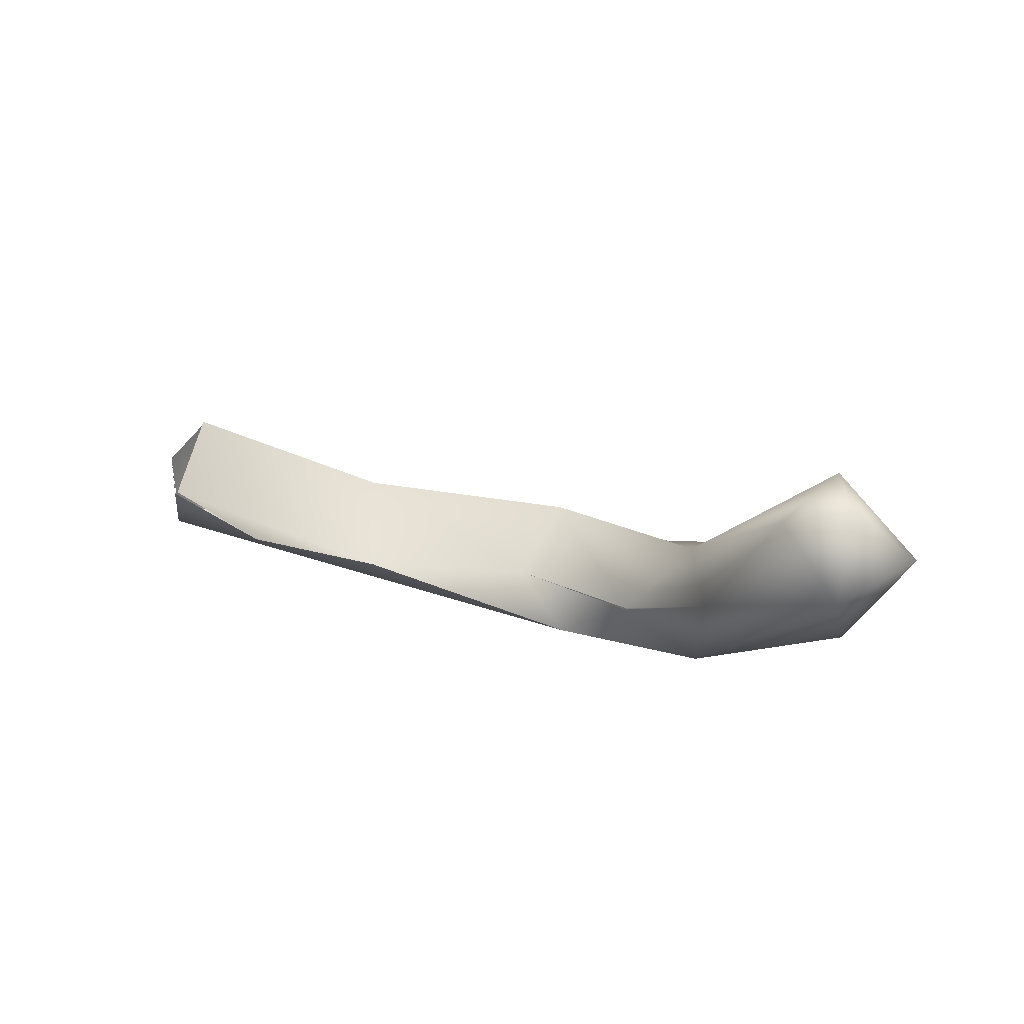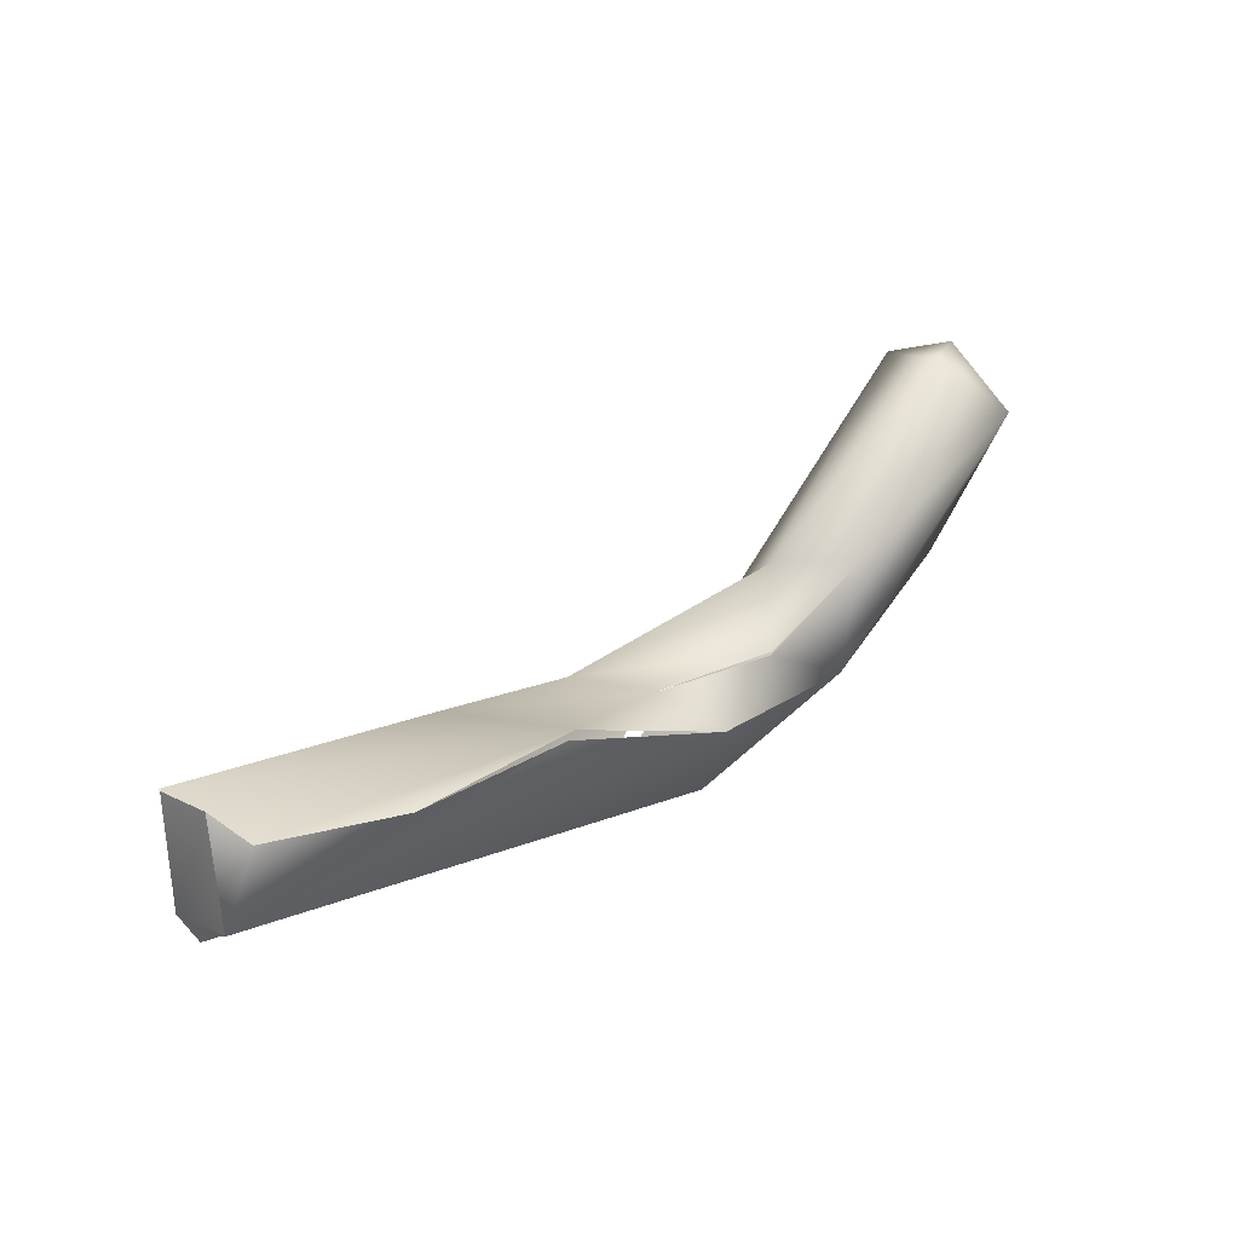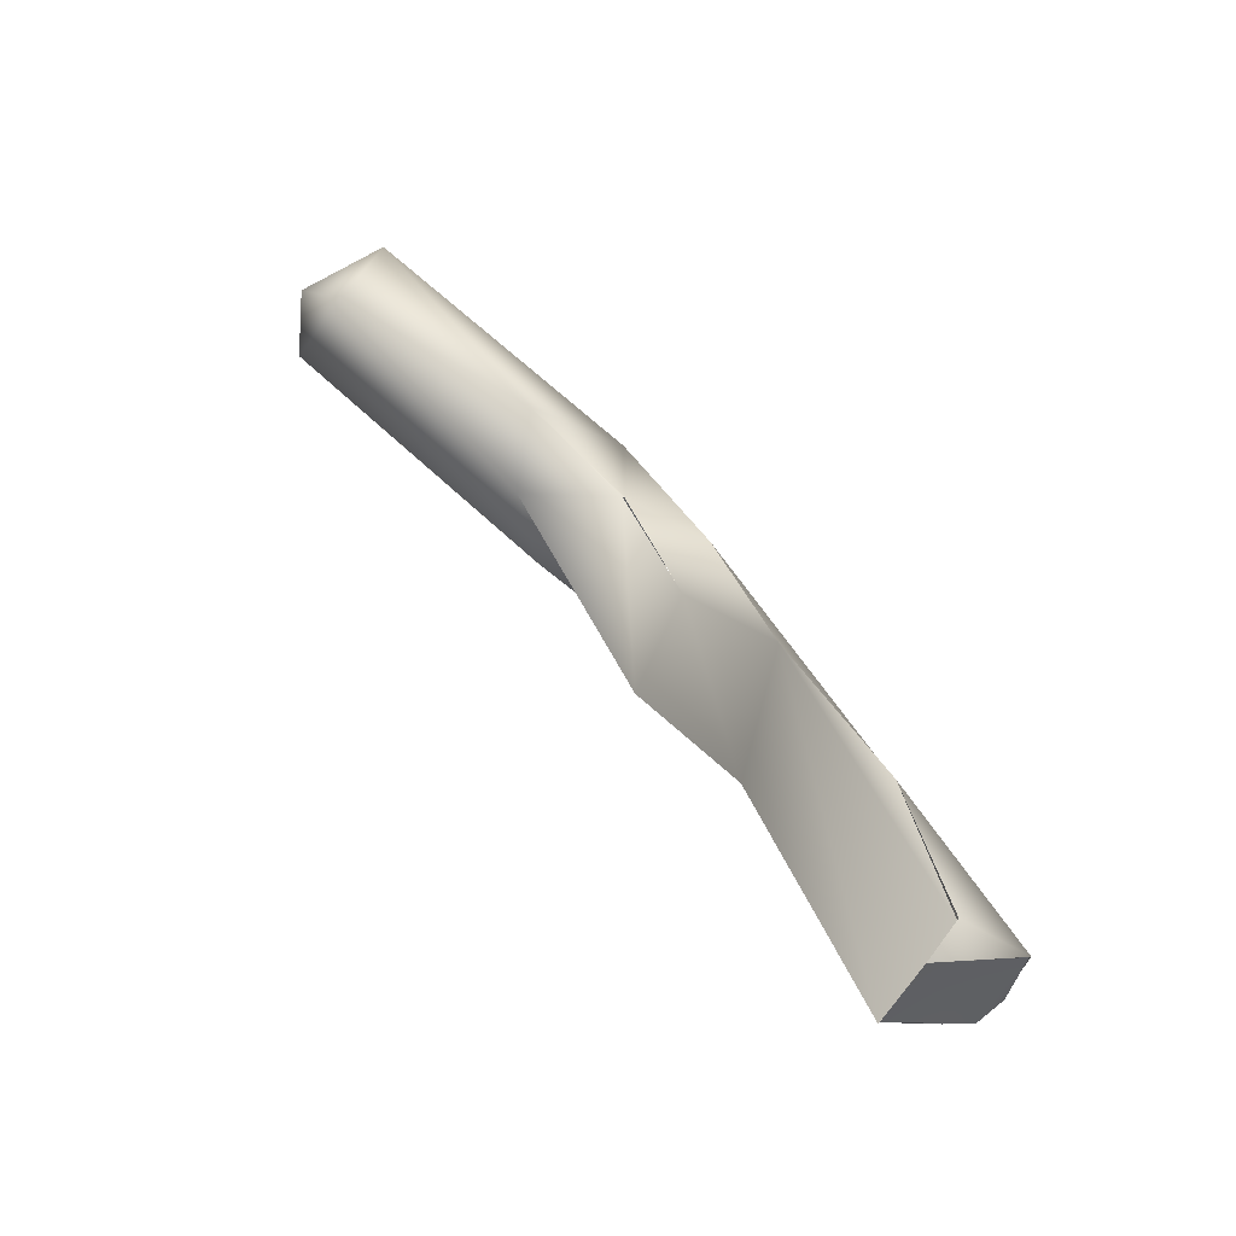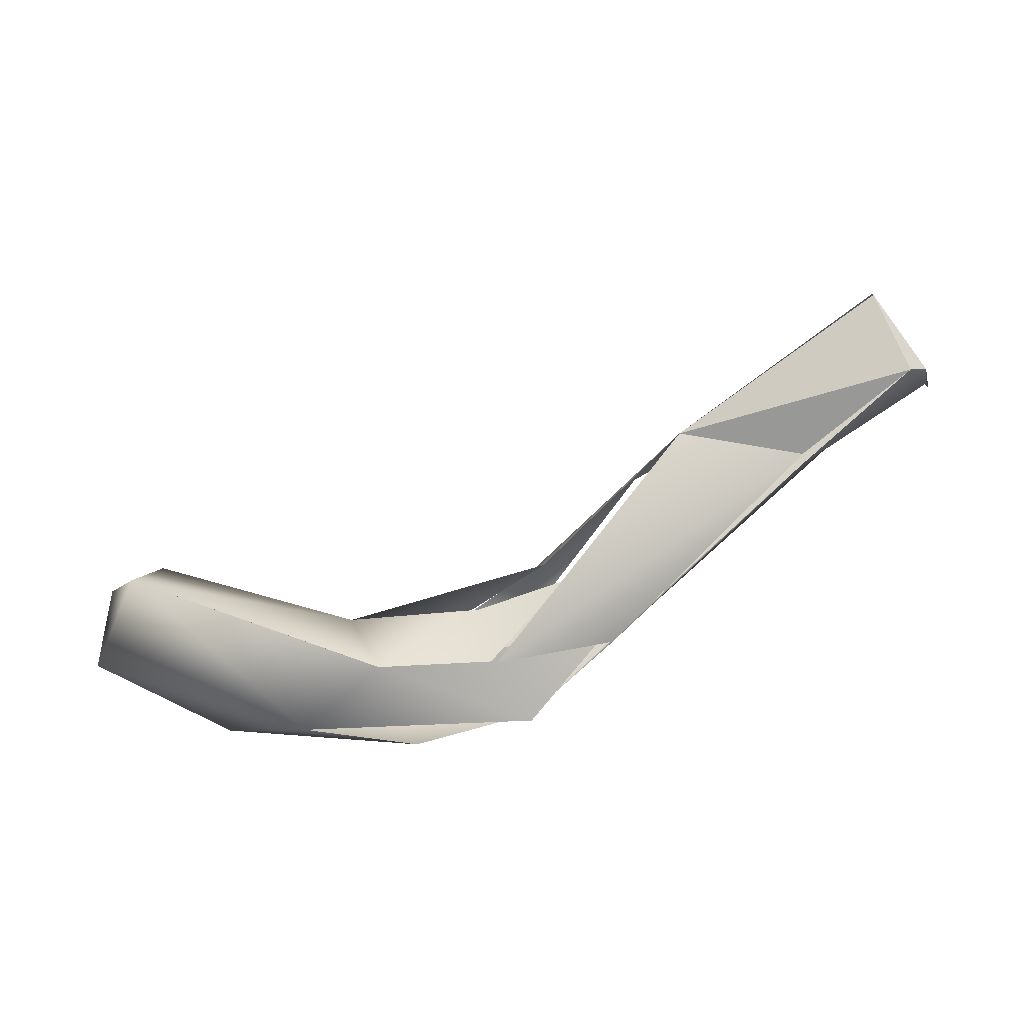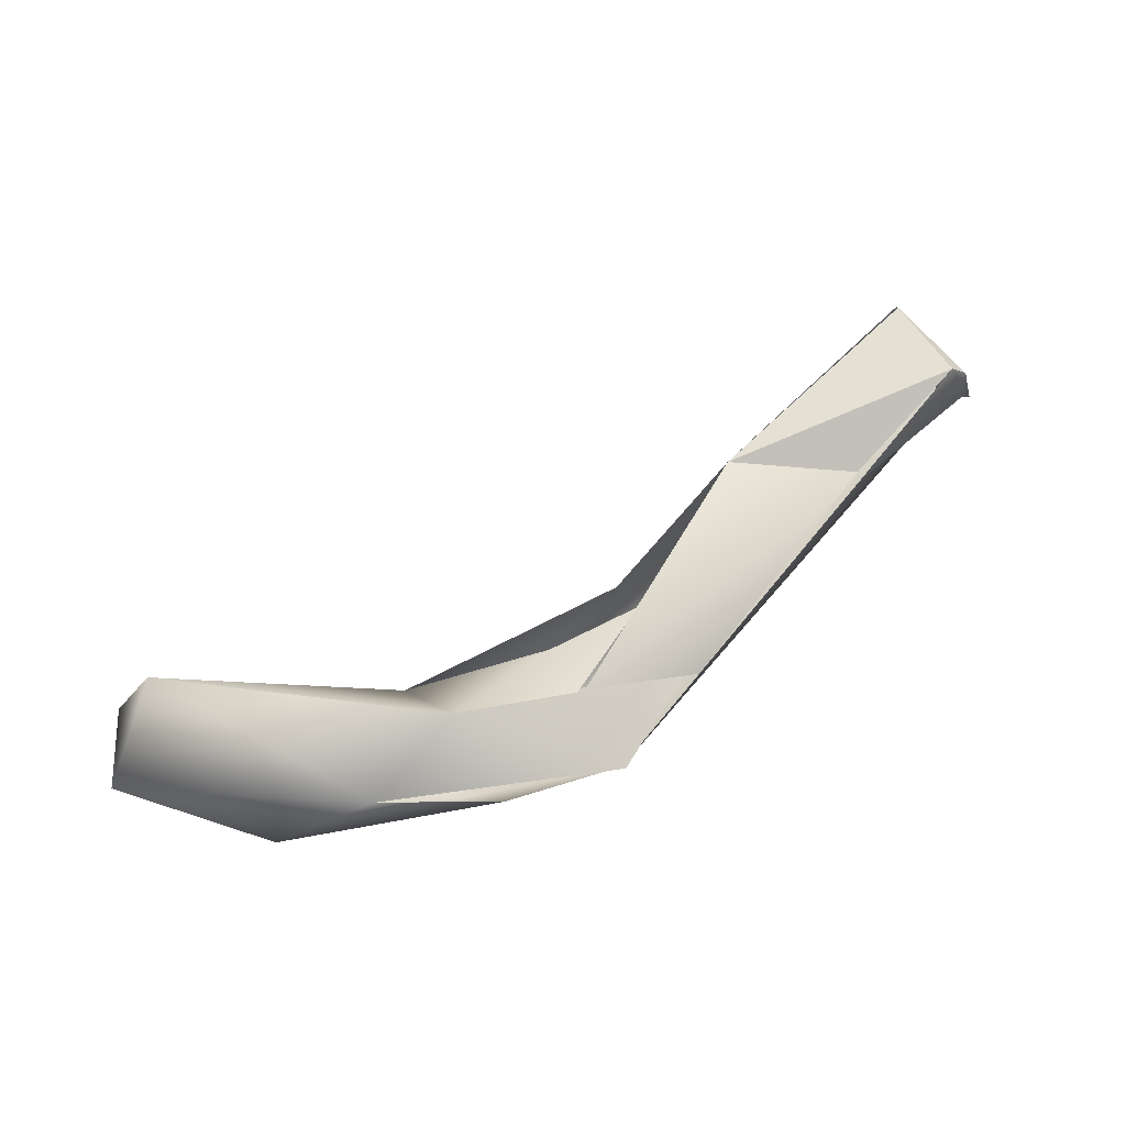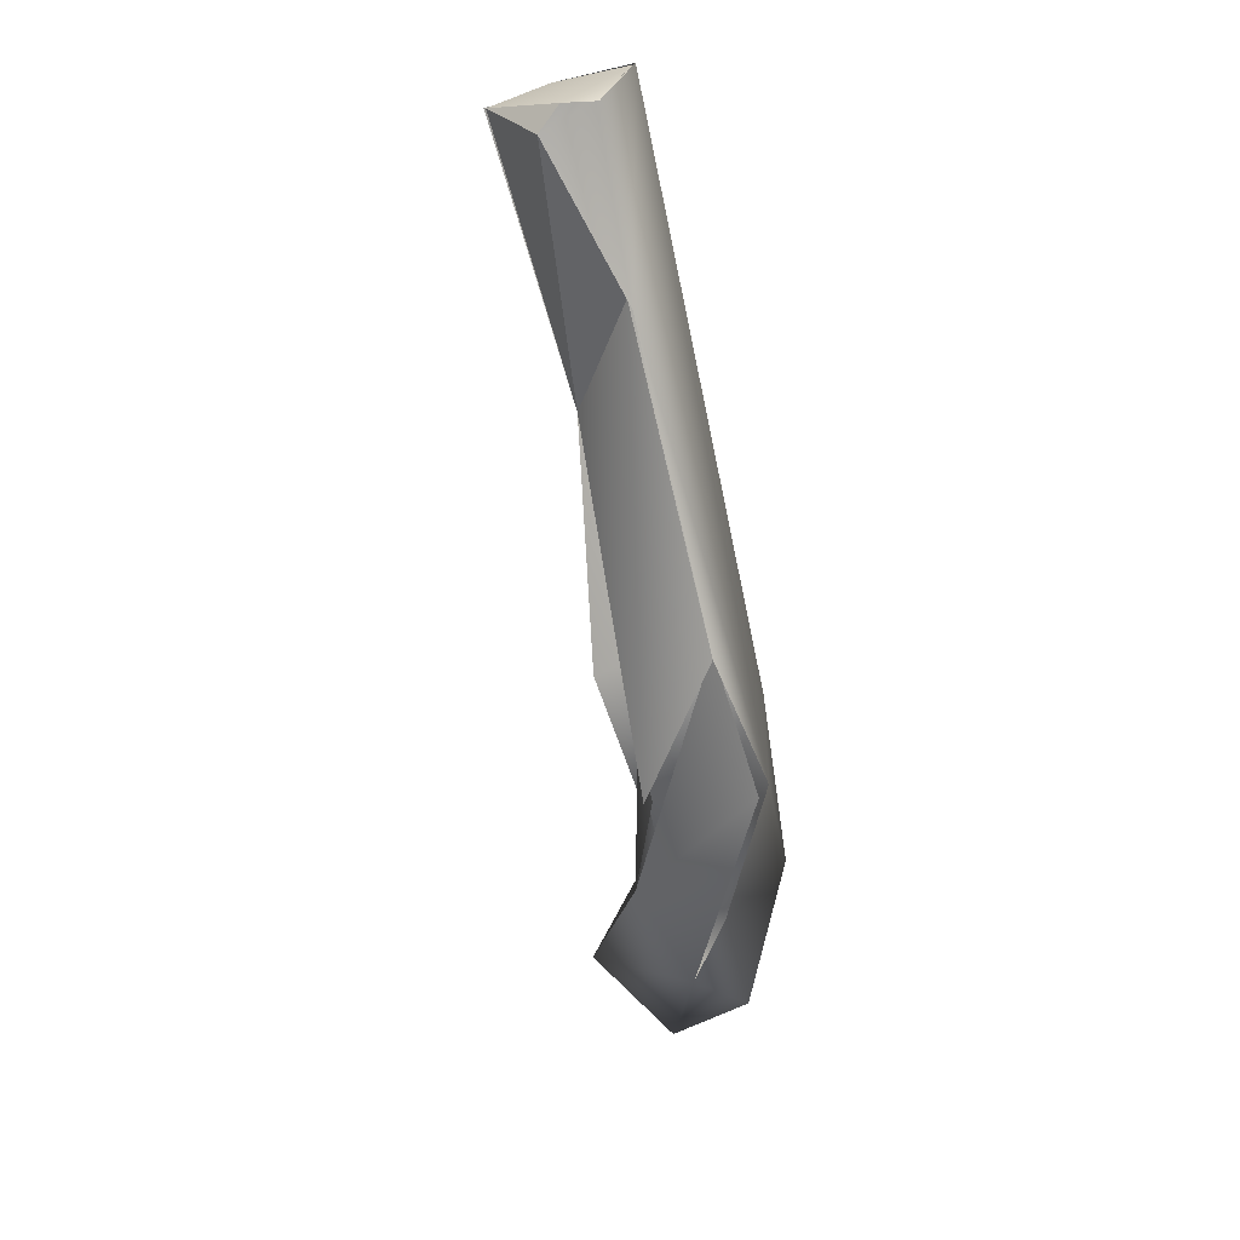
<metadata>
{"format":"obj","ext":"obj","renderer":"f3d","projection":"perspective","resolution":1024,"background":"white","views":[{"elev":-14.9,"azim":-123.4,"up":"+Z"},{"elev":68.3,"azim":123.8,"up":"+Y"},{"elev":76.6,"azim":37.6,"up":"+Y"},{"elev":50.0,"azim":5.1,"up":"+Z"},{"elev":32.2,"azim":-6.0,"up":"+Z"},{"elev":-37.5,"azim":81.1,"up":"+Y"}]}
</metadata>
<code>
o FJ3494.obj_grp1.2108
v 0.06103 -0.6344 4.568
v 0.06465 -0.6276 4.563
v 0.06157 -0.6269 4.572
v 0.07602 -0.6386 4.564
v 0.06488 -0.6288 4.576
v 0.08545 -0.6422 4.57
v 0.09294 -0.638 4.577
v 0.0663 -0.6227 4.571
v 0.08883 -0.6303 4.574
v 0.08506 -0.6287 4.567
v 0.09727 -0.6427 4.57
v 0.0931 -0.6339 4.564
v 0.1089 -0.6382 4.569
v 0.1163 -0.6295 4.574
v 0.1045 -0.6366 4.577
v 0.1025 -0.6308 4.578
v 0.09295 -0.638 4.577
v 0.09721 -0.6281 4.569
v 0.1092 -0.6279 4.583
v 0.09709 -0.6278 4.569
v 0.1088 -0.6367 4.568
v 0.1063 -0.6259 4.568
v 0.1078 -0.6217 4.574
v 0.1113 -0.6281 4.581
v 0.1063 -0.6259 4.568
v 0.1169 -0.6309 4.574
v 0.1359 -0.6124 4.584
v 0.1052 -0.6373 4.578
v 0.1169 -0.6309 4.574
v 0.1484 -0.5985 4.586
v 0.1182 -0.6088 4.576
v 0.1225 -0.6112 4.586
v 0.136 -0.6112 4.584
v 0.1225 -0.6112 4.586
v 0.1186 -0.6111 4.576
v 0.1324 -0.6014 4.58
v 0.1324 -0.6014 4.58
v 0.1422 -0.5985 4.597
v 0.1427 -0.5957 4.587
v 0.136 -0.6112 4.584
v 0.1465 -0.6058 4.593
v 0.1225 -0.6112 4.586
v 0.1465 -0.6058 4.593
v 0.1488 -0.6038 4.589
v 0.1484 -0.6042 4.591
v 0.1491 -0.6043 4.588
v 0.1484 -0.6042 4.591
v 0.1465 -0.6058 4.593
v 0.1422 -0.5986 4.596
v 0.1225 -0.6112 4.586
v 0.1484 -0.6042 4.591
v 0.1422 -0.5986 4.596
v 0.1465 -0.6058 4.593
v 0.1422 -0.5953 4.587
v 0.1422 -0.5946 4.591
v 0.1483 -0.5986 4.586
v 0.1422 -0.5986 4.596
v 0.1422 -0.5946 4.591
f 3 2 1
f 5 6 7
f 4 6 1
f 4 1 2
f 1 5 3
f 8 3 5
f 6 5 1
f 2 3 8
f 8 10 2
f 9 8 5
f 6 4 11
f 12 4 2
f 12 2 10
f 9 10 8
f 12 11 4
f 13 7 6
f 7 13 14
f 15 16 17
f 17 9 5
f 16 9 17
f 19 20 9
f 10 9 20
f 10 20 18
f 11 12 21
f 10 18 12
f 22 12 18
f 23 20 19
f 15 24 16
f 12 25 21
f 27 26 21
f 30 21 25
f 22 18 23
f 32 23 19
f 22 23 31
f 28 33 34
f 33 28 29
f 27 21 30
f 30 25 35
f 36 30 35
f 23 32 31
f 32 38 31
f 37 31 39
f 39 31 38
f 40 41 42
f 43 27 44
f 27 30 44
f 43 44 45
f 48 49 50
f 51 52 53
f 30 36 54
f 30 54 55
f 46 56 47
f 57 47 58
f 58 47 56

</code>
